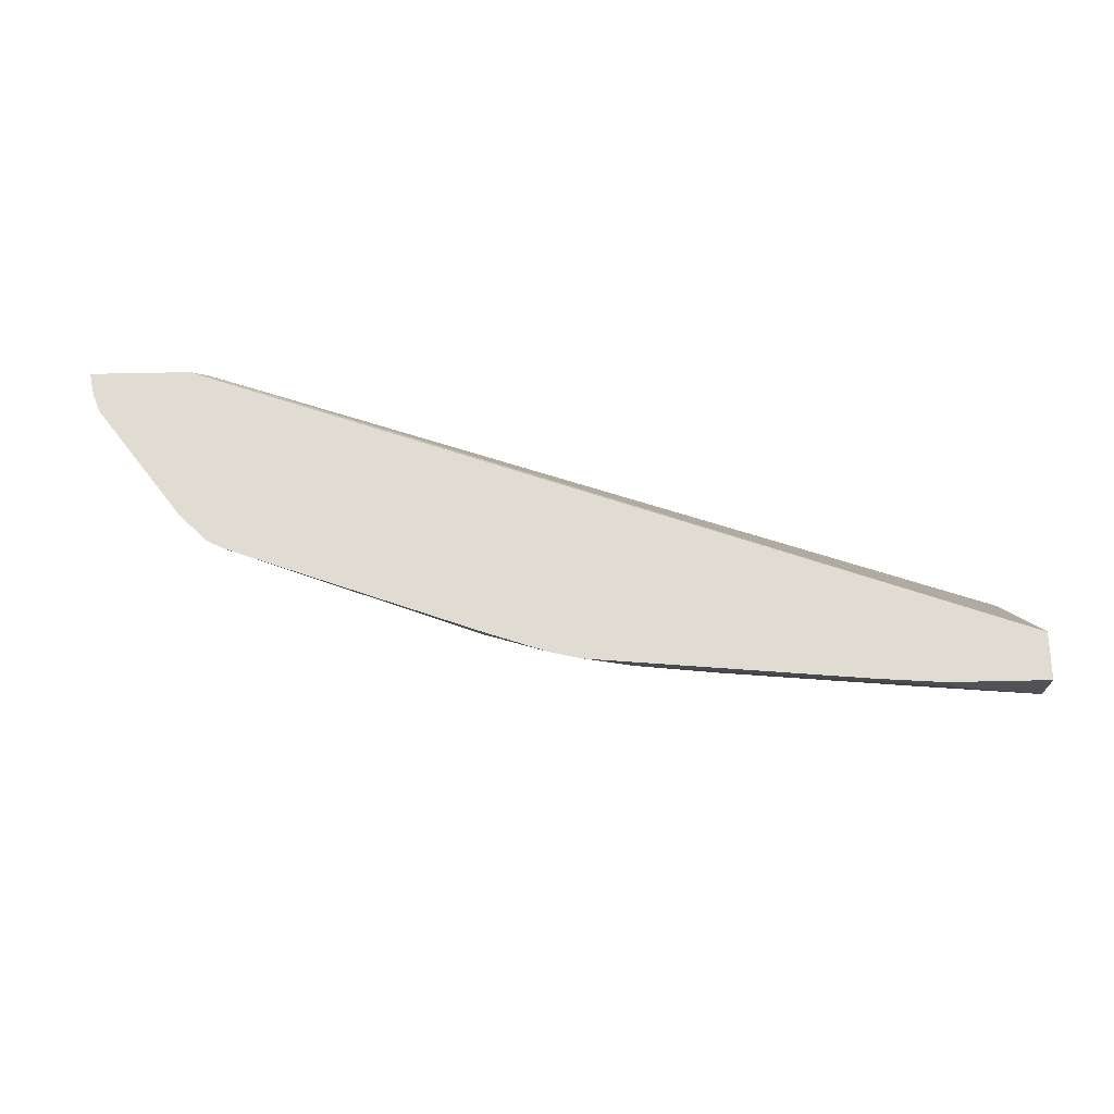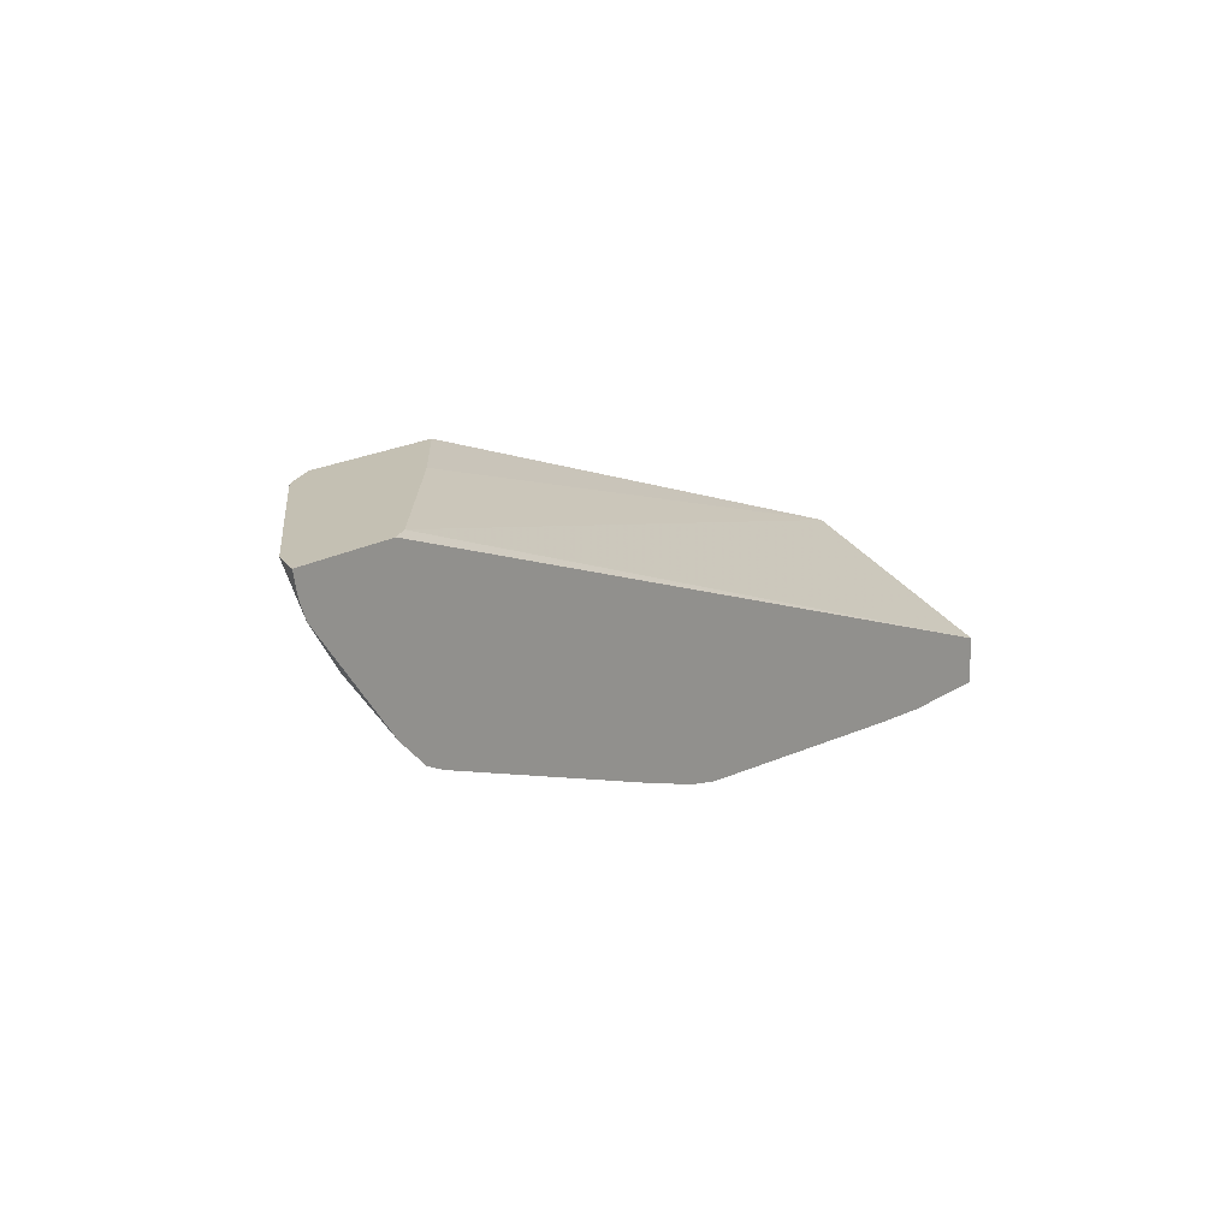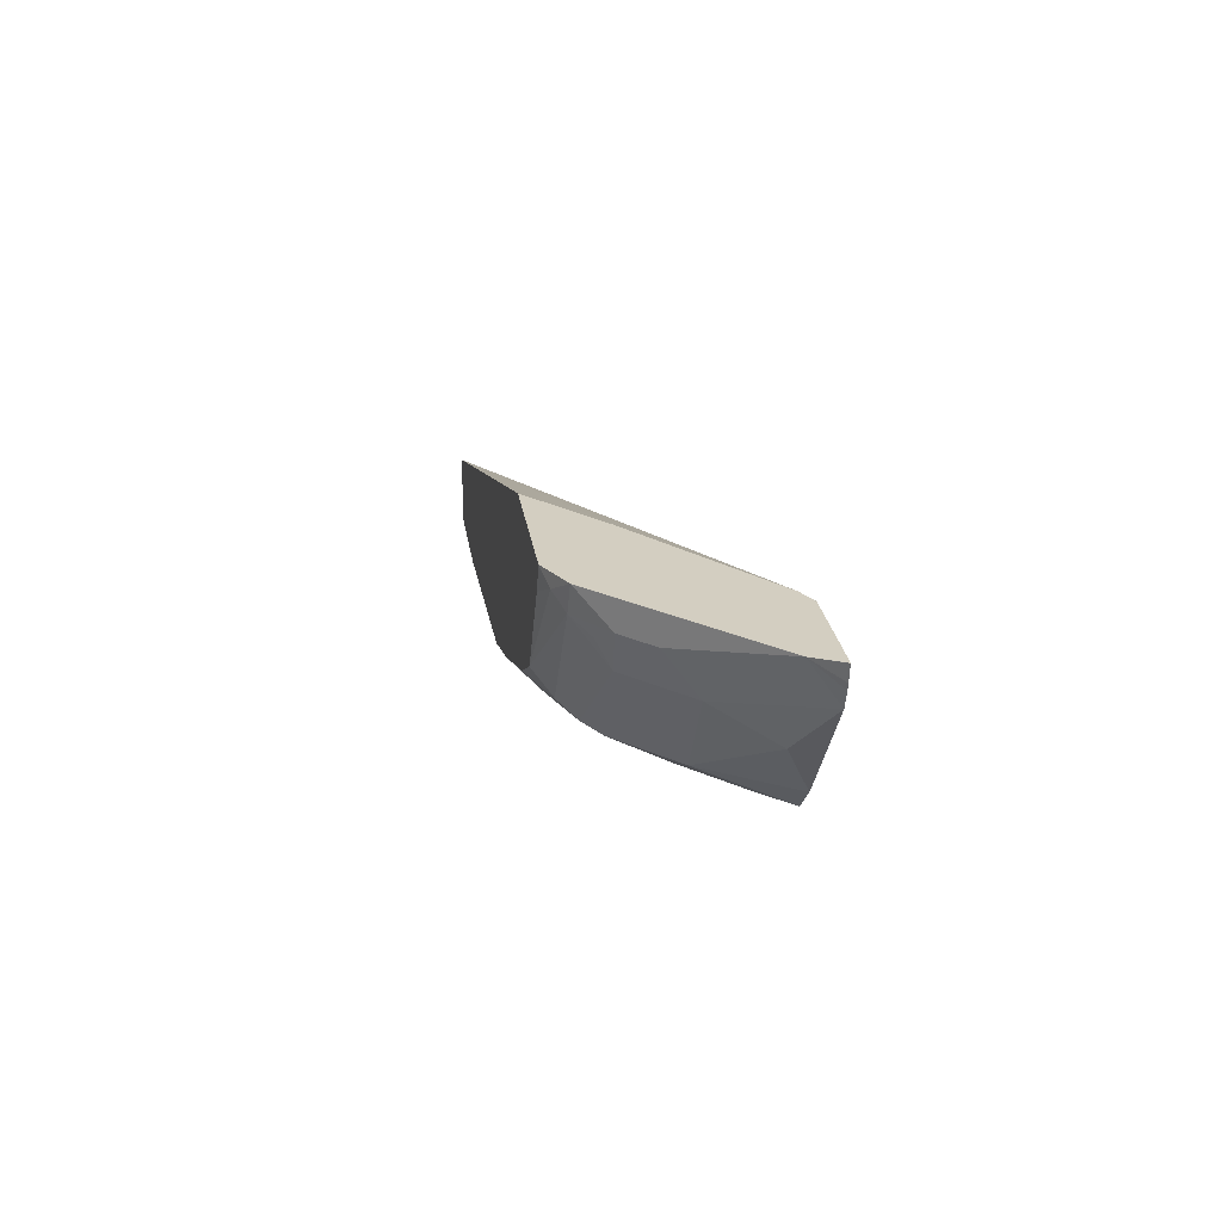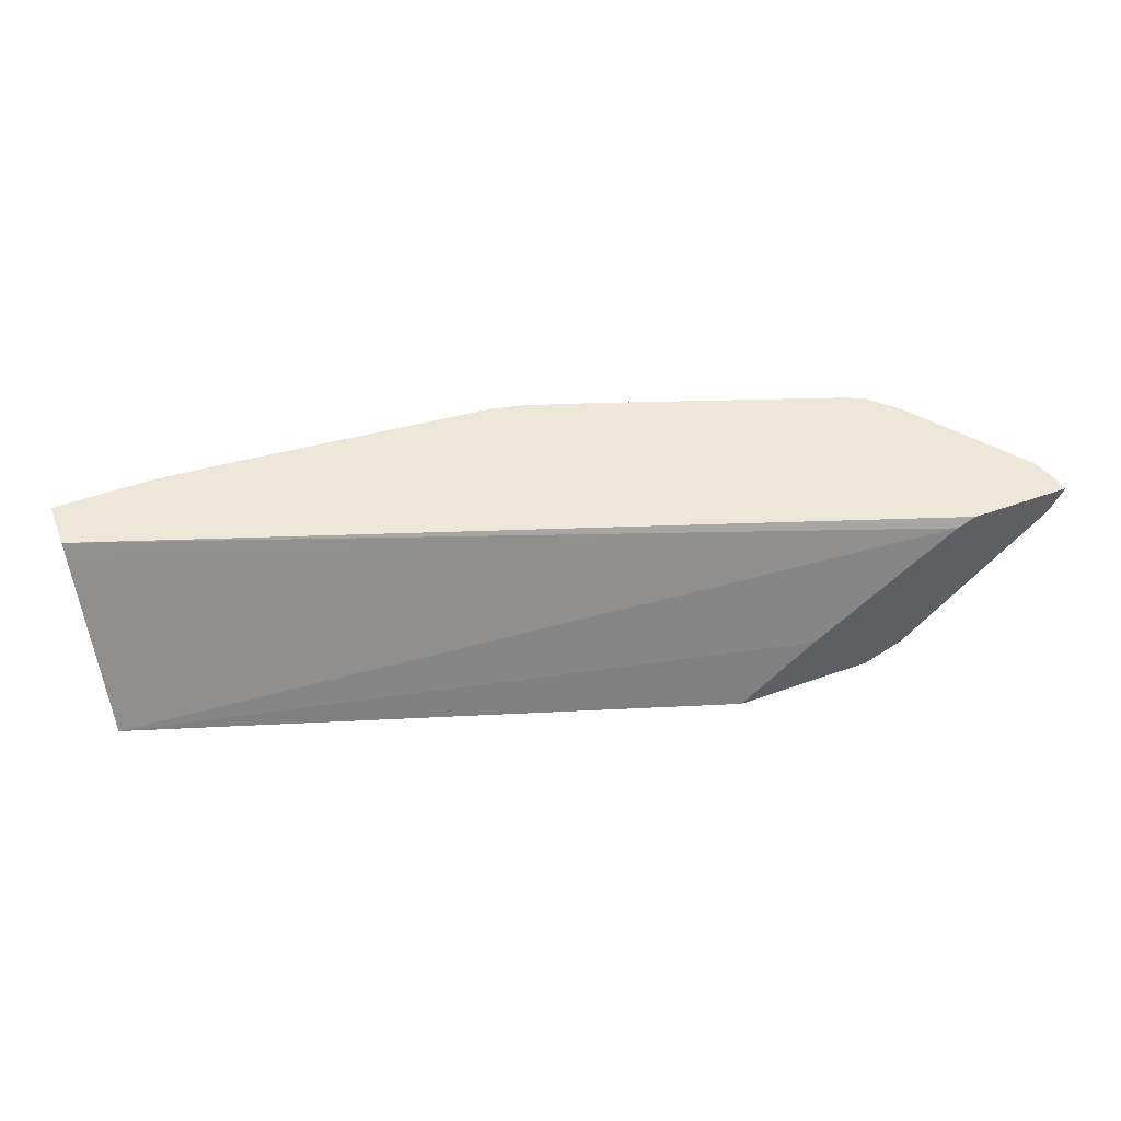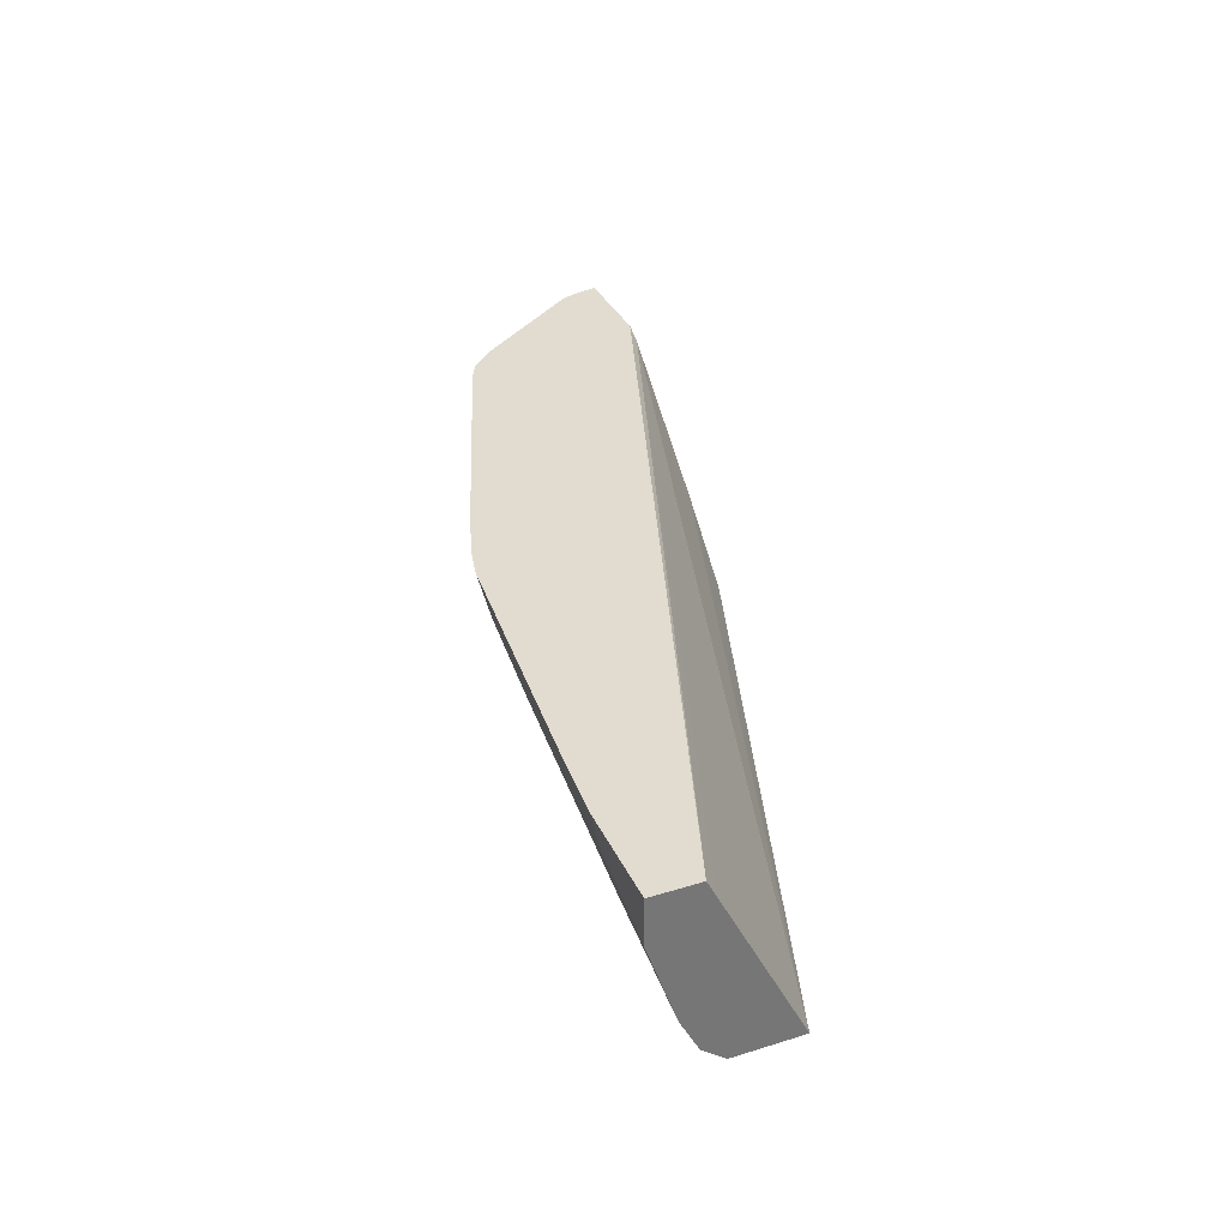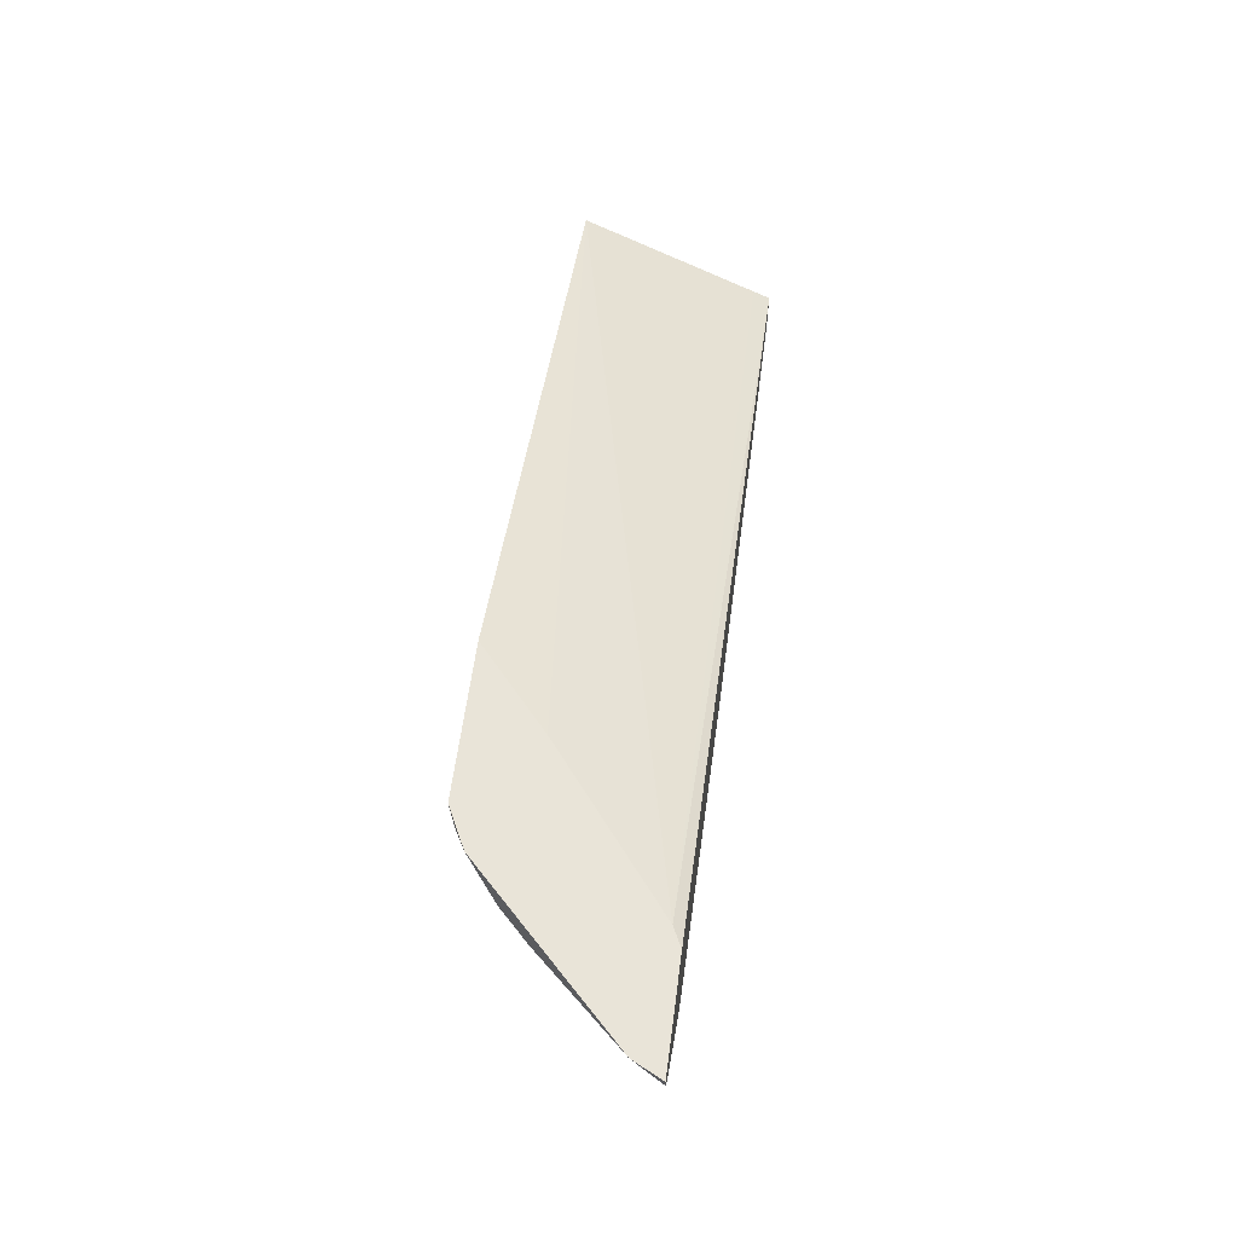
<metadata>
{"format":"obj","ext":"obj","renderer":"f3d","projection":"perspective","resolution":1024,"background":"white","views":[{"elev":69.0,"azim":178.8,"up":"+Y"},{"elev":18.0,"azim":129.0,"up":"+Z"},{"elev":25.1,"azim":81.6,"up":"+Z"},{"elev":49.9,"azim":-21.6,"up":"+Y"},{"elev":34.3,"azim":-112.6,"up":"+Y"},{"elev":60.3,"azim":97.5,"up":"+Z"}]}
</metadata>
<code>
v 0.06897 -0.667 -0.2264
v 0.05663 -0.6793 -0.2264
v 0.001186 -0.667 -0.2264
v 0.1133 -0.667 -0.2231
v 0.001186 -0.6983 -0.2262
v 0.001186 -0.6971 -0.2264
v 0.2642 -0.6793 -0.2076
v 0.2076 -0.6982 -0.2076
v 0.001186 -0.667 -0.1945
v 0.2961 -0.667 -0.2061
v 0.001186 -0.7549 -0.2073
v 0.07551 -0.7359 -0.2076
v 0.2642 -0.7359 -0.1887
v 0.001186 -0.6781 -0.189
v 0.5409 -0.6731 4.543e-05
v 0.5529 -0.667 1.09e-06
v 0.3174 -0.667 -0.2012
v 0.2831 -0.7383 -0.184
v 0.001186 -0.7668 -0.2014
v 0.1887 -0.7548 -0.1887
v 0.1887 -0.78 -0.1761
v 0.2642 -0.7611 -0.1761
v 0.001186 -0.7924 -0.1323
v 0.4465 -0.7485 4.543e-05
v 0.5532 -0.667 4.543e-05
v 0.3287 -0.667 -0.1974
v 0.3585 -0.6817 -0.184
v 0.3962 -0.7383 -0.1462
v 0.001186 -0.7786 -0.1954
v 0.2453 -0.7924 -0.1604
v 0.07551 -0.7924 -0.1793
v 0.001186 -0.7794 -0.1949
v 0.2831 -0.78 -0.1573
v 0.2508 -0.7924 -0.1591
v 0.3774 -0.7611 -0.1384
v 0.3967 -0.7924 2.326e-05
v 0.001186 -0.7924 -0.1793
v 0.4269 -0.7736 4.543e-05
v 0.6068 -0.667 4.543e-05
v 0.3585 -0.667 -0.1872
v 0.5241 -0.667 -0.1274
v 0.5095 -0.6817 -0.1274
v 0.4717 -0.7194 -0.1274
v 0.4717 -0.7572 -0.1085
v 0.3074 -0.7924 -0.1402
v 0.3962 -0.78 -0.1195
v 0.4213 -0.7924 4.543e-05
v 0.4174 -0.7878 4.543e-05
v 0.4269 -0.7737 4.543e-05
v 0.6164 -0.673 4.543e-05
v 0.6194 -0.667 1.09e-06
v 0.5365 -0.667 -0.1214
v 0.5189 -0.6841 -0.1226
v 0.4811 -0.7218 -0.1226
v 0.5095 -0.7194 -0.1085
v 0.5189 -0.7595 -0.04718
v 0.4623 -0.769 -0.1038
v 0.4017 -0.7924 -0.1025
v 0.4529 -0.7807 -0.09435
v 0.4905 -0.7924 4.543e-05
v 0.6101 -0.6856 4.543e-05
v 0.6101 -0.6856 -2.108e-05
v 0.6173 -0.667 -0.01111
v 0.5554 -0.667 -0.1026
v 0.5755 -0.6841 -0.06607
v 0.5567 -0.7218 -0.04718
v 0.5346 -0.7611 -0.01889
v 0.5189 -0.769 -0.02831
v 0.5095 -0.7807 -0.01889
v 0.4397 -0.7924 -0.08125
v 0.4908 -0.7924 -2.108e-05
v 0.5032 -0.7862 4.543e-05
v 0.5723 -0.7234 4.543e-05
v 0.612 -0.667 -0.02709
v 0.6163 -0.667 -0.01552
v 0.5535 -0.7422 -2.108e-05
v 0.5535 -0.7422 -0.01889
v 0.5158 -0.78 -2.108e-05
v 0.5 -0.7878 -0.009443
v 0.4775 -0.7924 -0.02463
v 0.4908 -0.7924 -0.0002428
v 0.5032 -0.7863 -2.108e-05
v 0.5157 -0.78 4.543e-05
v 0.4813 -0.7924 -0.01889
f 41 53 42
f 41 52 53
f 36 48 49
f 39 50 51
f 36 49 38
f 42 53 54
f 79 84 80
f 42 54 43
f 44 55 66
f 44 54 53
f 44 53 55
f 44 66 56
f 44 56 57
f 44 57 46
f 45 46 58
f 46 57 59
f 43 54 44
f 36 47 48
f 23 70 80
f 33 46 45
f 46 59 58
f 23 80 84
f 23 84 81
f 23 81 71
f 23 71 60
f 23 60 47
f 23 47 36
f 24 36 38
f 35 44 46
f 26 40 27
f 27 41 42
f 27 42 43
f 27 43 28
f 28 43 44
f 28 44 35
f 31 37 32
f 33 45 34
f 33 35 46
f 27 40 41
f 50 61 62
f 62 76 77
f 51 62 63
f 67 78 69
f 67 69 68
f 67 77 76
f 67 76 78
f 69 78 79
f 69 79 70
f 70 79 80
f 71 81 82
f 71 82 83
f 71 83 72
f 73 78 76
f 73 83 78
f 78 83 82
f 78 82 79
f 79 82 81
f 79 81 84
f 23 58 70
f 65 74 66
f 50 62 51
f 64 74 65
f 62 77 66
f 52 64 55
f 52 55 53
f 55 64 65
f 55 65 66
f 56 66 77
f 56 77 67
f 56 67 68
f 56 68 69
f 56 69 59
f 56 59 57
f 58 59 70
f 59 69 70
f 60 71 72
f 61 73 62
f 62 74 75
f 62 75 63
f 62 73 76
f 62 66 74
f 23 45 58
f 15 72 83
f 23 30 34
f 2 7 8
f 2 8 5
f 3 6 5
f 3 5 11
f 3 11 19
f 3 19 29
f 3 29 32
f 2 4 7
f 3 32 37
f 3 23 14
f 3 14 9
f 4 10 7
f 5 8 12
f 5 12 11
f 7 10 13
f 7 13 8
f 3 37 23
f 2 5 6
f 1 4 2
f 1 10 4
f 1 2 6
f 1 6 3
f 1 3 9
f 1 9 16
f 1 16 25
f 1 25 39
f 1 39 51
f 1 51 63
f 1 63 75
f 23 34 45
f 1 74 64
f 1 64 52
f 1 52 41
f 1 41 40
f 1 40 26
f 1 26 17
f 1 17 10
f 8 13 12
f 9 14 15
f 1 75 74
f 10 17 18
f 17 26 27
f 17 27 18
f 18 27 28
f 18 28 22
f 19 21 29
f 20 22 21
f 21 22 30
f 21 30 31
f 21 31 32
f 21 32 29
f 22 33 34
f 22 34 30
f 22 35 33
f 23 36 24
f 23 37 31
f 23 31 30
f 9 15 16
f 15 23 24
f 15 25 16
f 22 28 35
f 15 50 39
f 10 18 13
f 15 39 25
f 11 12 20
f 11 20 21
f 12 13 20
f 13 18 22
f 13 22 20
f 14 23 15
f 11 21 19
f 15 38 49
f 15 49 48
f 15 48 47
f 15 47 60
f 15 61 50
f 15 60 72
f 15 83 73
f 15 24 38
f 15 73 61

</code>
